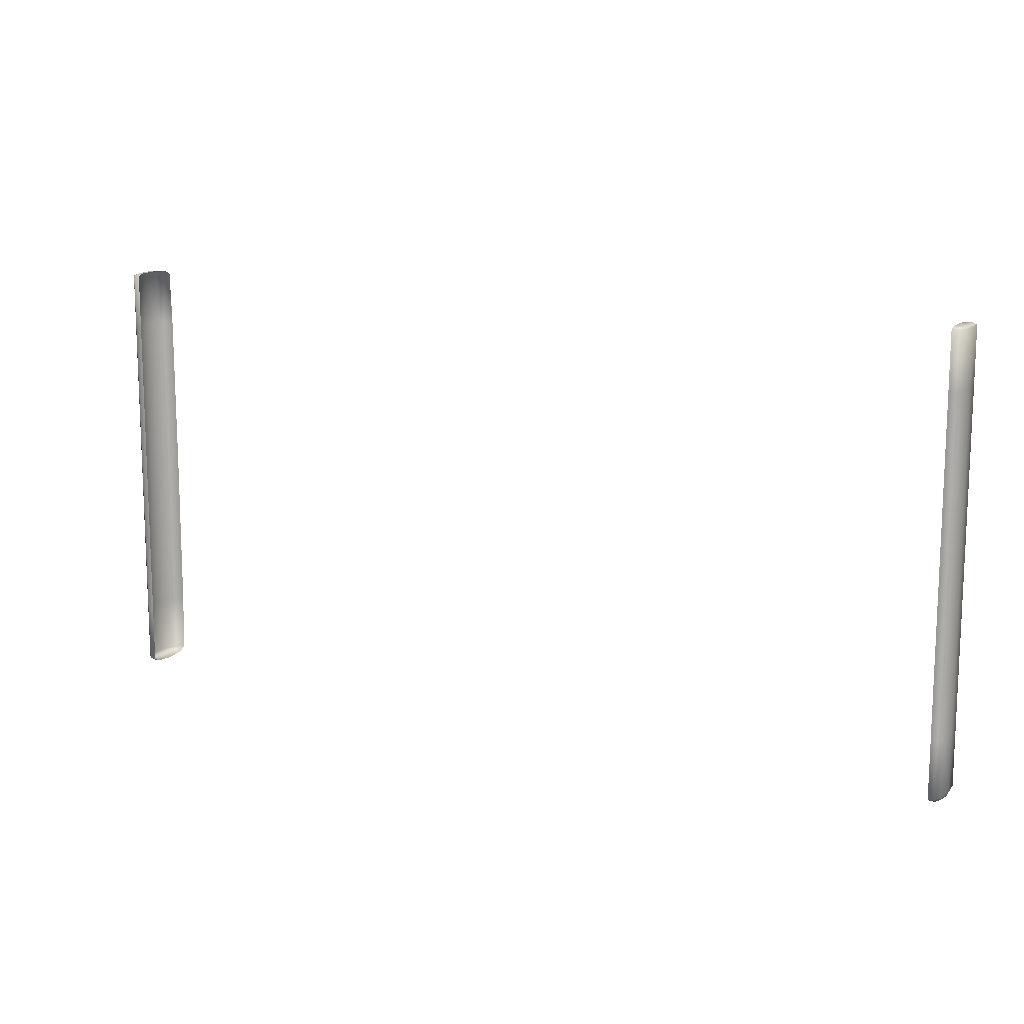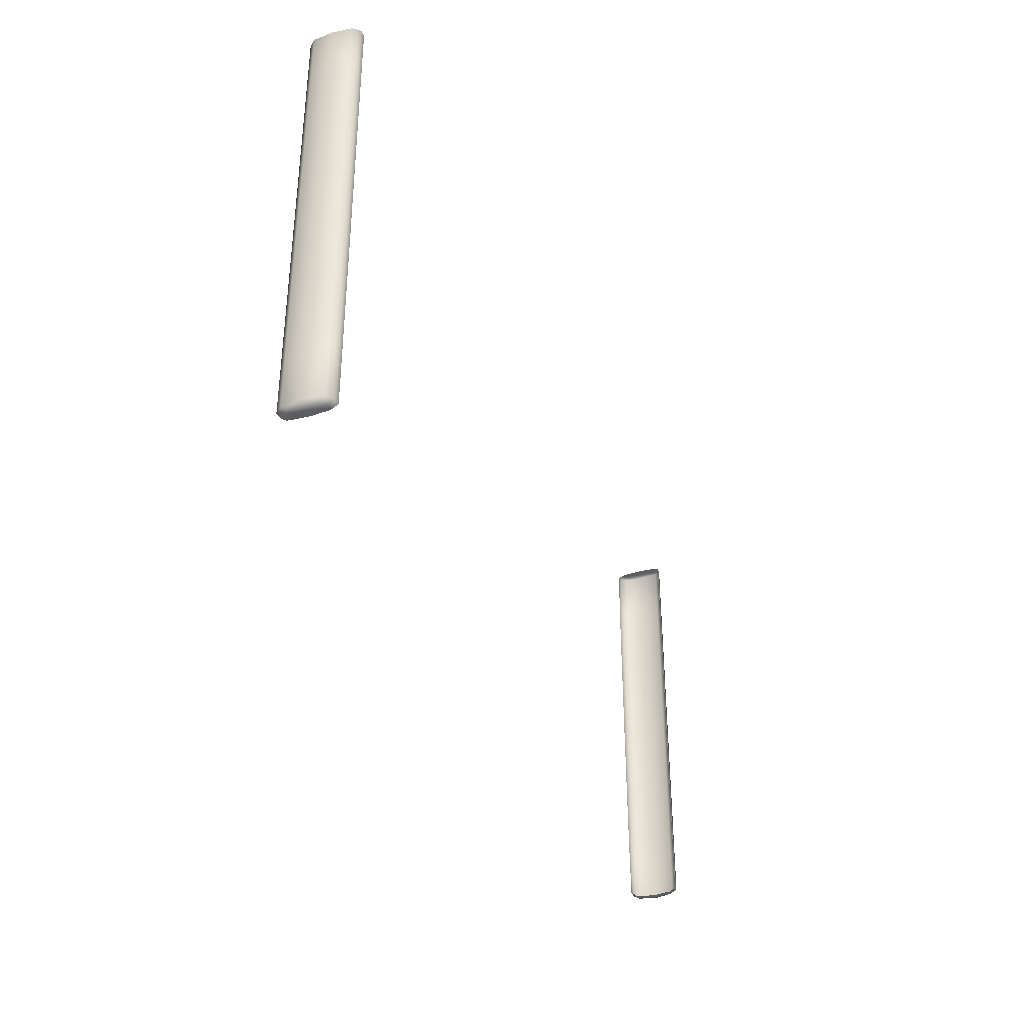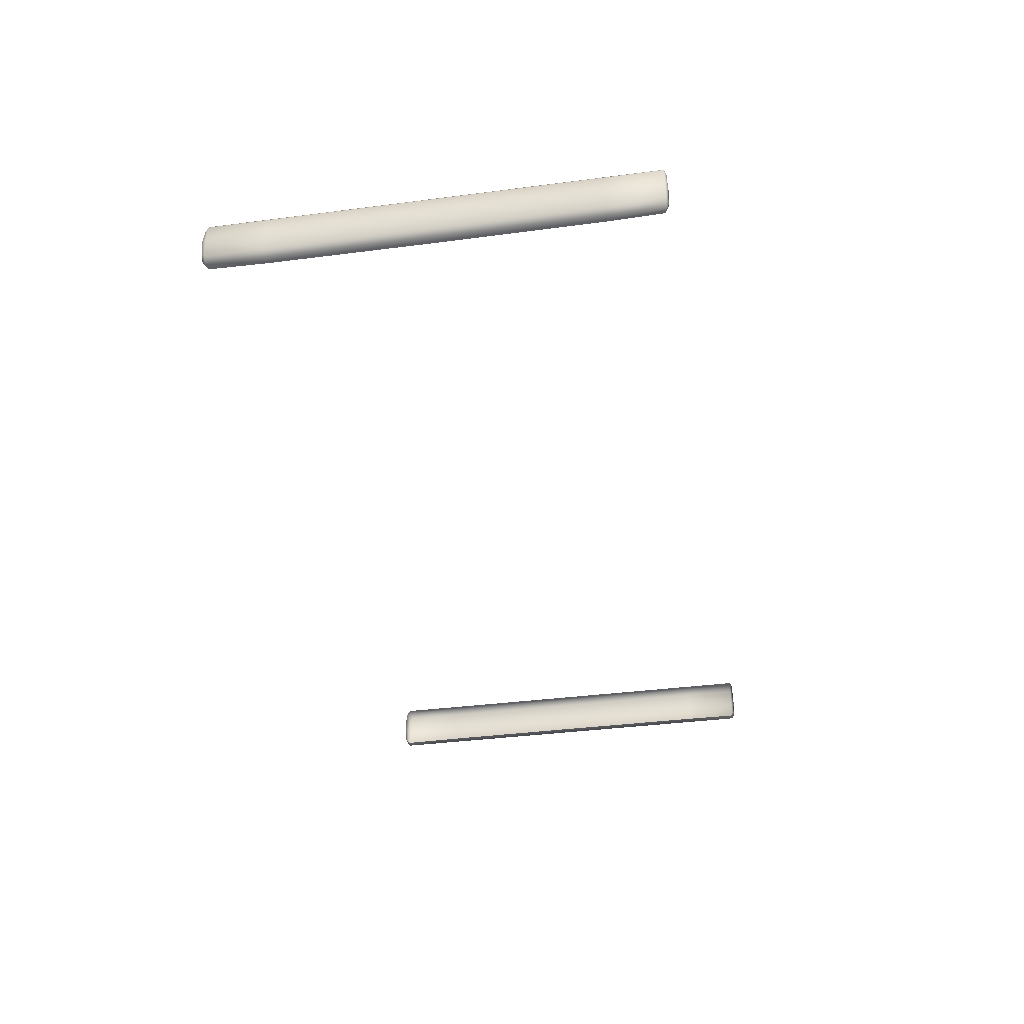
<metadata>
{"format":"obj","ext":"obj","renderer":"f3d","projection":"perspective","resolution":1024,"background":"white","views":[{"elev":13.0,"azim":-151.2,"up":"+Z"},{"elev":-36.7,"azim":110.6,"up":"+Z"},{"elev":-37.5,"azim":-80.5,"up":"+Y"}]}
</metadata>
<code>
v 0.4918 0.03014 0.2356
v 0.4849 0.03018 0.2359
v 0.4849 0.02338 0.2381
v 0.4918 0.02335 0.2378
v 0.4963 0.01806 0.237
v 0.4979 0.02333 0.2353
v 0.4979 0.02333 0.1756
v 0.4918 0.03014 0.1759
v 0.4849 0.03018 0.1761
v -0.4928 0.03019 0.002766
v -0.4871 0.03019 0.002766
v -0.4871 0.03019 -0.1713
v -0.4928 0.03019 -0.1713
v -0.4982 0.02339 -0.1713
v -0.4982 0.02339 0.002766
v -0.4982 0.02339 0.1762
v -0.4928 0.03019 0.1762
v -0.4871 0.03019 0.1762
v -0.4928 -0.02422 0.236
v -0.4855 -0.0246 0.234
v -0.4867 -0.01751 0.2377
v -0.4928 -0.01742 0.2382
v -0.4968 -0.01213 0.2376
v -0.4982 -0.01742 0.236
v -0.4982 -0.01742 0.1762
v -0.4928 -0.02422 0.1762
v -0.4843 -0.02488 0.1736
v 0.4918 0.002983 0.2386
v 0.4849 0.002983 0.2389
v 0.4845 -0.01751 0.2376
v 0.4918 -0.01739 0.2378
v 0.4963 -0.0121 0.237
v 0.4979 0.002983 0.2375
v 0.4918 0.03014 -0.2328
v 0.4849 0.03018 -0.2331
v 0.4849 0.03018 -0.1712
v 0.4918 0.03014 -0.171
v 0.4979 0.02333 -0.1708
v 0.4979 0.02333 -0.2325
v 0.4963 0.01806 -0.2358
v 0.4918 0.02335 -0.2371
v 0.4849 0.02338 -0.2374
v -0.4928 0.03019 0.236
v -0.4871 0.03019 0.236
v -0.4982 0.02339 0.236
v -0.4968 0.0181 0.2376
v -0.4928 0.02339 0.2382
v -0.4871 0.02339 0.2382
v -0.5 0.002983 -0.2332
v -0.4982 -0.01742 -0.2332
v -0.4982 -0.01742 -0.1713
v -0.5 0.002983 -0.1713
v -0.4982 0.02339 -0.2332
v -0.4968 0.0181 -0.2364
v -0.4982 0.002983 -0.2375
v -0.4968 -0.01213 -0.2364
v -0.5 0.002983 0.236
v -0.4982 0.002983 0.2382
v -0.5 0.002983 0.1762
v -0.5 0.002983 0.002766
v -0.4982 -0.01742 0.002766
v -0.4928 0.002983 -0.239
v -0.4871 0.002983 -0.239
v -0.4867 -0.01751 -0.2371
v -0.4928 -0.01742 -0.2375
v -0.4928 0.02339 -0.2375
v -0.4871 0.02339 -0.2375
v -0.4928 0.03019 -0.2332
v -0.4871 0.03019 -0.2332
v -0.4928 -0.02422 -0.2332
v -0.4855 -0.0246 -0.2316
v -0.4844 -0.02488 -0.1694
v -0.4928 -0.02422 -0.1713
v -0.4928 0.002983 0.239
v -0.4871 0.002983 0.239
v -0.4928 -0.02422 0.002766
v -0.4839 -0.02497 0.00239
v 0.5 0.002983 0.2352
v 0.4979 -0.01737 0.2353
v 0.4979 -0.01737 0.1756
v 0.5 0.002983 0.1756
v 0.5 0.002983 0.002762
v 0.4979 -0.01737 0.002762
v 0.4979 -0.01737 -0.1708
v 0.5 0.002983 -0.1707
v 0.4979 0.02333 0.002762
v 0.5 0.002983 -0.2324
v 0.4979 -0.01737 -0.2325
v 0.4963 -0.0121 -0.2358
v 0.4979 0.002983 -0.2368
v 0.4918 0.03014 0.002763
v 0.4849 0.03018 0.002766
v 0.4918 -0.02418 0.002763
v 0.4814 -0.02496 0.002337
v 0.4818 -0.02486 -0.1694
v 0.4918 -0.02418 -0.171
v 0.4918 -0.02418 0.1759
v 0.4818 -0.02486 0.1735
v 0.4918 -0.02418 0.2356
v 0.4831 -0.02458 0.2339
v 0.4918 -0.02418 -0.2328
v 0.4832 -0.02458 -0.2315
v 0.4845 -0.01751 -0.237
v 0.4918 -0.01739 -0.2371
v 0.4918 0.002983 -0.2386
v 0.4849 0.002983 -0.2389
f 1 2 3
f 1 3 4
f 1 4 5
f 1 5 6
f 1 6 7
f 1 7 8
f 1 8 9
f 1 9 2
f 10 11 12
f 10 12 13
f 10 13 14
f 10 14 15
f 10 15 16
f 10 16 17
f 10 17 18
f 10 18 11
f 19 20 21
f 19 21 22
f 19 22 23
f 19 23 24
f 19 24 25
f 19 25 26
f 19 26 27
f 19 27 20
f 28 29 30
f 28 30 31
f 28 31 32
f 28 32 33
f 28 33 5
f 28 5 4
f 28 4 3
f 28 3 29
f 34 35 36
f 34 36 37
f 34 37 38
f 34 38 39
f 34 39 40
f 34 40 41
f 34 41 42
f 34 42 35
f 43 44 18
f 43 18 17
f 43 17 16
f 43 16 45
f 43 45 46
f 43 46 47
f 43 47 48
f 43 48 44
f 49 50 51
f 49 51 52
f 49 52 14
f 49 14 53
f 49 53 54
f 49 54 55
f 49 55 56
f 49 56 50
f 57 24 23
f 57 23 58
f 57 58 46
f 57 46 45
f 57 45 16
f 57 16 59
f 57 59 25
f 57 25 24
f 60 61 25
f 60 25 59
f 60 59 16
f 60 16 15
f 60 15 14
f 60 14 52
f 60 52 51
f 60 51 61
f 62 63 64
f 62 64 65
f 62 65 56
f 62 56 55
f 62 55 54
f 62 54 66
f 62 66 67
f 62 67 63
f 68 69 67
f 68 67 66
f 68 66 54
f 68 54 53
f 68 53 14
f 68 14 13
f 68 13 12
f 68 12 69
f 70 71 72
f 70 72 73
f 70 73 51
f 70 51 50
f 70 50 56
f 70 56 65
f 70 65 64
f 70 64 71
f 74 75 48
f 74 48 47
f 74 47 46
f 74 46 58
f 74 58 23
f 74 23 22
f 74 22 21
f 74 21 75
f 76 77 27
f 76 27 26
f 76 26 25
f 76 25 61
f 76 61 51
f 76 51 73
f 76 73 72
f 76 72 77
f 78 79 80
f 78 80 81
f 78 81 7
f 78 7 6
f 78 6 5
f 78 5 33
f 78 33 32
f 78 32 79
f 82 83 84
f 82 84 85
f 82 85 38
f 82 38 86
f 82 86 7
f 82 7 81
f 82 81 80
f 82 80 83
f 87 88 89
f 87 89 90
f 87 90 40
f 87 40 39
f 87 39 38
f 87 38 85
f 87 85 84
f 87 84 88
f 91 92 9
f 91 9 8
f 91 8 7
f 91 7 86
f 91 86 38
f 91 38 37
f 91 37 36
f 91 36 92
f 93 94 95
f 93 95 96
f 93 96 84
f 93 84 83
f 93 83 80
f 93 80 97
f 93 97 98
f 93 98 94
f 99 100 98
f 99 98 97
f 99 97 80
f 99 80 79
f 99 79 32
f 99 32 31
f 99 31 30
f 99 30 100
f 101 102 103
f 101 103 104
f 101 104 89
f 101 89 88
f 101 88 84
f 101 84 96
f 101 96 95
f 101 95 102
f 105 106 42
f 105 42 41
f 105 41 40
f 105 40 90
f 105 90 89
f 105 89 104
f 105 104 103
f 105 103 106

</code>
